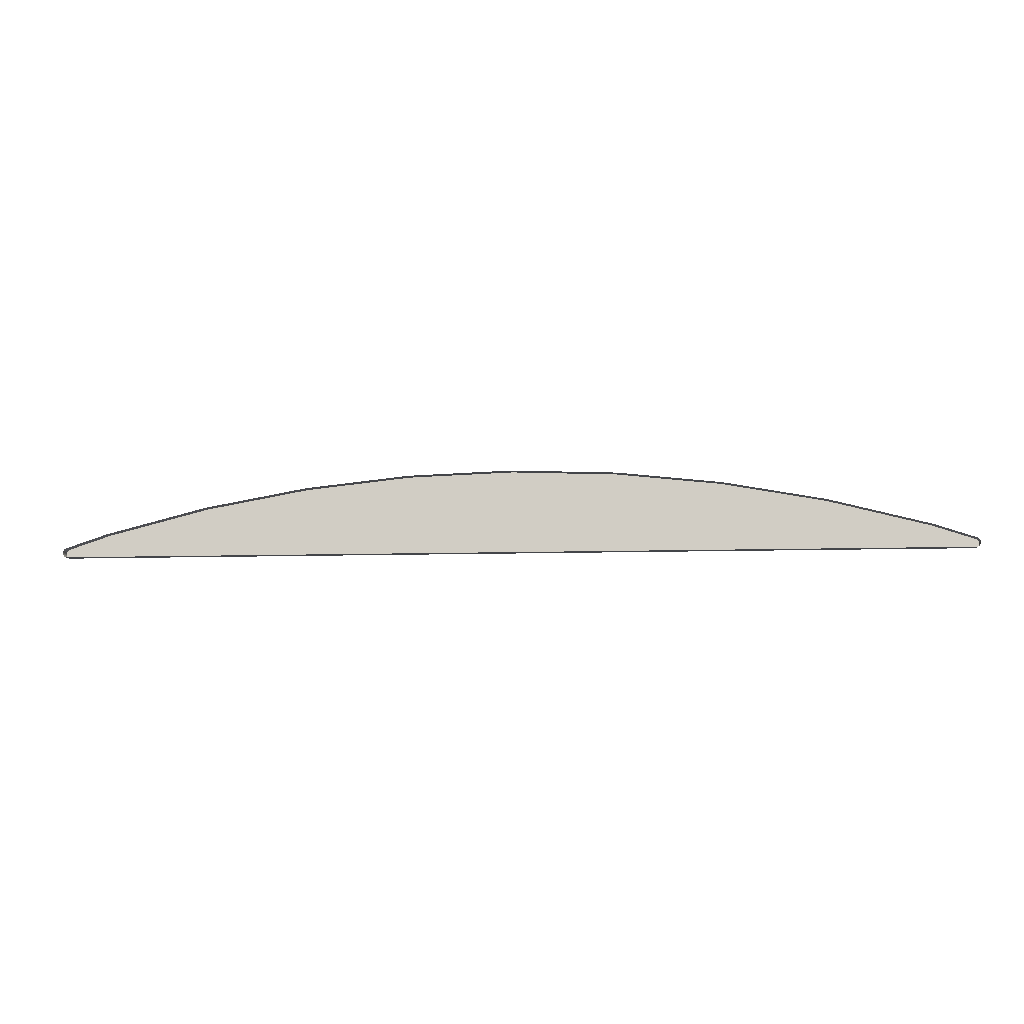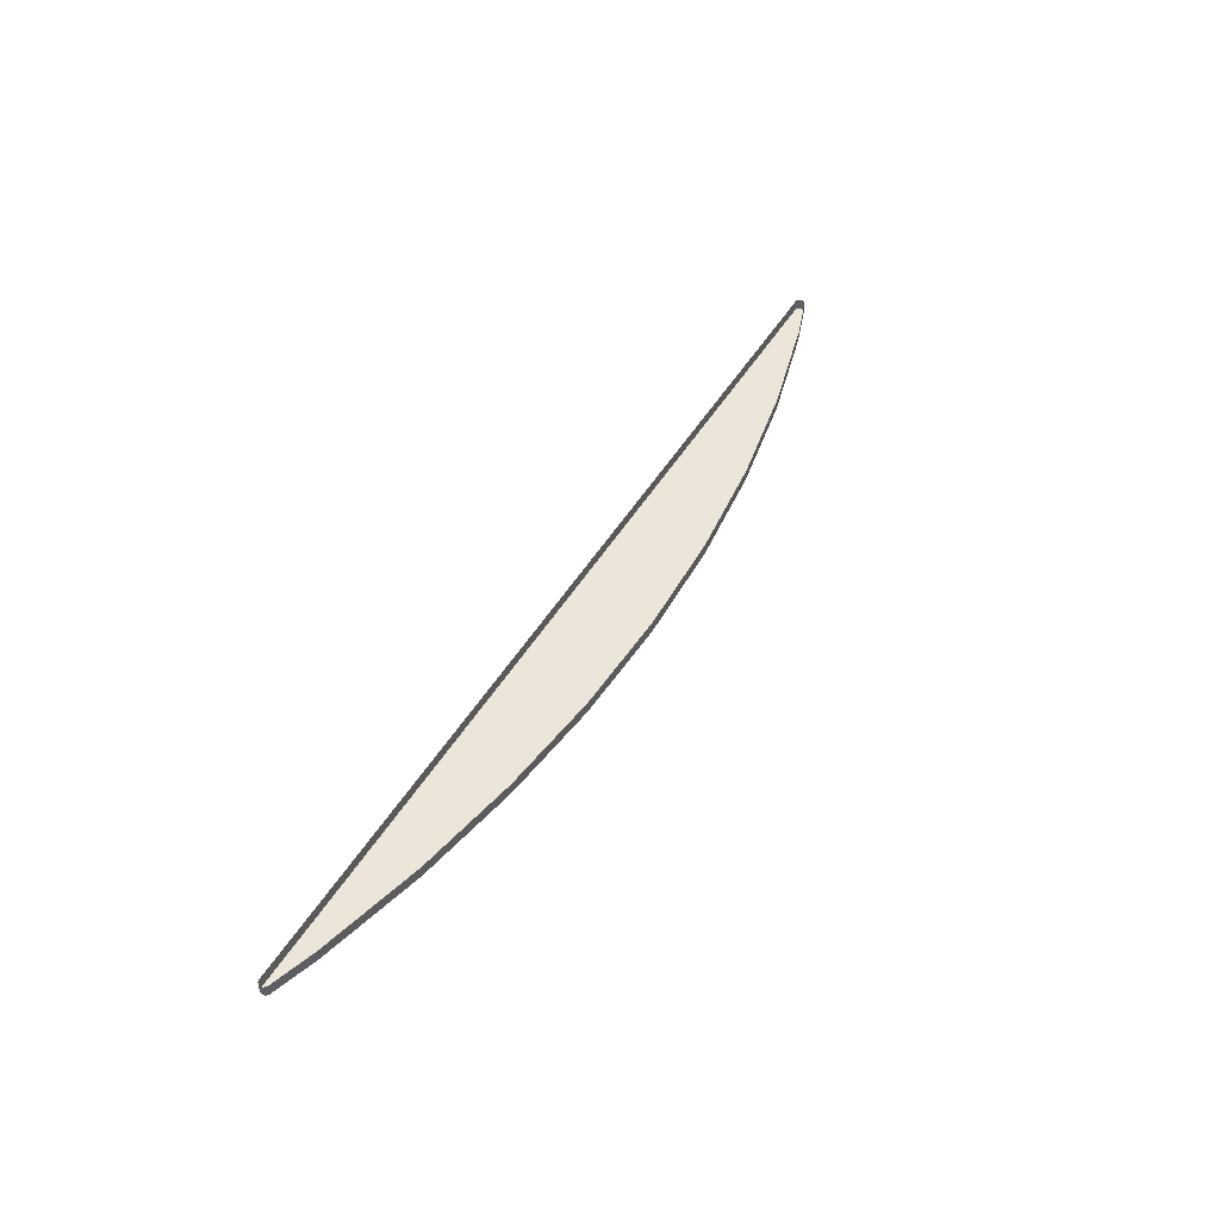
<metadata>
{"format":"obj","ext":"obj","renderer":"f3d","projection":"perspective","resolution":1024,"background":"white","views":[{"elev":-8.8,"azim":5.1,"up":"+Y"},{"elev":46.7,"azim":119.1,"up":"+Z"}]}
</metadata>
<code>
o 3dw.7bdffa69c49eb1d7bf653fdedcac4c5b#4/Model/mesh9/mesh9-geometry/material_11
v -0.3562 0.8672 0.04107
v -0.3562 0.8672 0.03238
v -0.3555 0.8669 0.04107
v -0.3568 0.8677 0.04107
v -0.3568 0.8677 0.03238
v -0.3562 0.8672 0.04107
v 0.3642 0.8669 0.04107
v 0.3642 0.8669 0.03238
v 0.3649 0.8672 0.04107
v -0.3555 0.8669 0.04107
v -0.3555 0.8669 0.03238
v 0.3642 0.8669 0.04107
v -0.3555 0.8669 0.03238
v -0.3555 0.8669 0.04107
v -0.3562 0.8672 0.03238
v -0.3562 0.8672 0.03238
v -0.3562 0.8672 0.04107
v -0.3568 0.8677 0.03238
v -0.3568 0.8677 0.04107
v -0.3574 0.8682 0.04107
v -0.3568 0.8677 0.03238
v 0.3649 0.8672 0.03238
v 0.3649 0.8672 0.04107
v 0.3642 0.8669 0.03238
v 0.3642 0.8669 0.03238
v 0.3642 0.8669 0.04107
v -0.3555 0.8669 0.03238
v -0.2422 0.9055 0.04107
v -0.2422 0.9055 0.03238
v -0.3224 0.8851 0.04107
v -0.1607 0.9202 0.04107
v -0.1607 0.9202 0.03238
v -0.2422 0.9055 0.04107
v 0.3649 0.8672 0.04107
v 0.3649 0.8672 0.03238
v 0.3655 0.8677 0.04107
v -0.3562 0.8672 0.03238
v 0.3649 0.8672 0.03238
v -0.3555 0.8669 0.03238
v -0.3568 0.8677 0.03238
v 0.3655 0.8677 0.03238
v -0.3562 0.8672 0.03238
v -0.3574 0.8682 0.03238
v -0.3568 0.8677 0.03238
v -0.3574 0.8682 0.04107
v 0.366 0.8682 0.04107
v 0.3655 0.8677 0.04107
v 0.366 0.8682 0.03238
v -0.3574 0.8682 0.04107
v -0.3578 0.8689 0.04107
v -0.3574 0.8682 0.03238
v 0.3642 0.8669 0.03238
v -0.3555 0.8669 0.03238
v 0.3649 0.8672 0.03238
v -0.3224 0.8851 0.04107
v -0.3224 0.8851 0.03238
v -0.3555 0.8741 0.04107
v -0.3224 0.8851 0.03238
v -0.3224 0.8851 0.04107
v -0.2422 0.9055 0.03238
v -0.2422 0.9055 0.03238
v -0.2422 0.9055 0.04107
v -0.1607 0.9202 0.03238
v -0.1607 0.9202 0.03238
v -0.1607 0.9202 0.04107
v -0.0784 0.9291 0.03238
v -0.0784 0.9291 0.04107
v -0.0784 0.9291 0.03238
v -0.1607 0.9202 0.04107
v 0.3655 0.8677 0.03238
v 0.3655 0.8677 0.04107
v 0.3649 0.8672 0.03238
v 0.3655 0.8677 0.03238
v 0.3649 0.8672 0.03238
v -0.3562 0.8672 0.03238
v 0.366 0.8682 0.03238
v 0.3655 0.8677 0.03238
v -0.3568 0.8677 0.03238
v -0.3574 0.8682 0.03238
v 0.366 0.8682 0.03238
v -0.3568 0.8677 0.03238
v 0.3655 0.8677 0.03238
v 0.366 0.8682 0.03238
v 0.3655 0.8677 0.04107
v 0.366 0.8682 0.03238
v 0.3664 0.8689 0.03238
v 0.366 0.8682 0.04107
v 0.3664 0.8689 0.04107
v 0.366 0.8682 0.04107
v 0.3664 0.8689 0.03238
v -0.3578 0.8689 0.03238
v -0.3574 0.8682 0.03238
v -0.3578 0.8689 0.04107
v -0.3578 0.8689 0.04107
v -0.358 0.8697 0.04107
v -0.3578 0.8689 0.03238
v 0.004342 0.932 0.04107
v 0.004342 0.932 0.03238
v -0.0784 0.9291 0.04107
v -0.3555 0.8741 0.04107
v -0.3555 0.8741 0.03238
v -0.3562 0.8738 0.04107
v -0.3555 0.8741 0.03238
v -0.3555 0.8741 0.04107
v -0.3224 0.8851 0.03238
v 0.3311 0.8851 0.04107
v 0.3311 0.8851 0.03238
v 0.2509 0.9055 0.04107
v -0.2422 0.9055 0.03238
v 0.3311 0.8851 0.03238
v -0.3224 0.8851 0.03238
v -0.1607 0.9202 0.03238
v 0.2509 0.9055 0.03238
v -0.2422 0.9055 0.03238
v 0.2509 0.9055 0.04107
v 0.2509 0.9055 0.03238
v 0.1694 0.9202 0.04107
v -0.0784 0.9291 0.03238
v 0.08708 0.9291 0.03238
v -0.1607 0.9202 0.03238
v -0.0784 0.9291 0.03238
v -0.0784 0.9291 0.04107
v 0.004342 0.932 0.03238
v 0.3664 0.8689 0.03238
v 0.366 0.8682 0.03238
v -0.3574 0.8682 0.03238
v 0.3664 0.8689 0.03238
v 0.3667 0.8697 0.03238
v 0.3664 0.8689 0.04107
v 0.3667 0.8697 0.04107
v 0.3664 0.8689 0.04107
v 0.3667 0.8697 0.03238
v -0.3578 0.8689 0.03238
v 0.3664 0.8689 0.03238
v -0.3574 0.8682 0.03238
v -0.358 0.8697 0.03238
v -0.3578 0.8689 0.03238
v -0.358 0.8697 0.04107
v -0.358 0.8697 0.04107
v -0.3581 0.8705 0.04107
v -0.358 0.8697 0.03238
v 0.004342 0.932 0.03238
v 0.004342 0.932 0.04107
v 0.08708 0.9291 0.03238
v 0.08708 0.9291 0.04107
v 0.08708 0.9291 0.03238
v 0.004342 0.932 0.04107
v -0.3562 0.8738 0.04107
v -0.3562 0.8738 0.03238
v -0.3568 0.8733 0.04107
v -0.3562 0.8738 0.03238
v -0.3562 0.8738 0.04107
v -0.3555 0.8741 0.03238
v 0.3642 0.8741 0.04107
v 0.3642 0.8741 0.03238
v 0.3311 0.8851 0.04107
v -0.3224 0.8851 0.03238
v 0.3311 0.8851 0.03238
v -0.3555 0.8741 0.03238
v 0.2509 0.9055 0.03238
v 0.2509 0.9055 0.04107
v 0.3311 0.8851 0.03238
v 0.3311 0.8851 0.03238
v 0.3311 0.8851 0.04107
v 0.3642 0.8741 0.03238
v 0.2509 0.9055 0.03238
v 0.3311 0.8851 0.03238
v -0.2422 0.9055 0.03238
v 0.1694 0.9202 0.03238
v 0.2509 0.9055 0.03238
v -0.1607 0.9202 0.03238
v 0.1694 0.9202 0.03238
v 0.1694 0.9202 0.04107
v 0.2509 0.9055 0.03238
v 0.1694 0.9202 0.04107
v 0.1694 0.9202 0.03238
v 0.08708 0.9291 0.04107
v 0.08708 0.9291 0.03238
v 0.1694 0.9202 0.03238
v -0.1607 0.9202 0.03238
v 0.004342 0.932 0.03238
v 0.08708 0.9291 0.03238
v -0.0784 0.9291 0.03238
v 0.3667 0.8697 0.03238
v 0.3664 0.8689 0.03238
v -0.3578 0.8689 0.03238
v 0.3667 0.8697 0.03238
v 0.3668 0.8705 0.03238
v 0.3667 0.8697 0.04107
v -0.358 0.8697 0.03238
v 0.3667 0.8697 0.03238
v -0.3578 0.8689 0.03238
v 0.3668 0.8705 0.04107
v 0.3667 0.8697 0.04107
v 0.3668 0.8705 0.03238
v -0.3581 0.8705 0.03238
v -0.358 0.8697 0.03238
v -0.3581 0.8705 0.04107
v -0.3581 0.8705 0.04107
v -0.358 0.8713 0.04107
v -0.3581 0.8705 0.03238
v 0.08708 0.9291 0.03238
v 0.08708 0.9291 0.04107
v 0.1694 0.9202 0.03238
v -0.3574 0.8727 0.04107
v -0.3568 0.8733 0.04107
v -0.3574 0.8727 0.03238
v -0.3568 0.8733 0.03238
v -0.3568 0.8733 0.04107
v -0.3562 0.8738 0.03238
v -0.3555 0.8741 0.03238
v 0.3642 0.8741 0.03238
v -0.3562 0.8738 0.03238
v 0.3649 0.8738 0.04107
v 0.3649 0.8738 0.03238
v 0.3642 0.8741 0.04107
v 0.3642 0.8741 0.03238
v 0.3642 0.8741 0.04107
v 0.3649 0.8738 0.03238
v 0.3311 0.8851 0.03238
v 0.3642 0.8741 0.03238
v -0.3555 0.8741 0.03238
v 0.3668 0.8705 0.03238
v 0.3667 0.8697 0.03238
v -0.358 0.8697 0.03238
v 0.3668 0.8705 0.03238
v 0.3667 0.8713 0.03238
v 0.3668 0.8705 0.04107
v 0.3667 0.8713 0.04107
v 0.3668 0.8705 0.04107
v 0.3667 0.8713 0.03238
v -0.3581 0.8705 0.03238
v 0.3668 0.8705 0.03238
v -0.358 0.8697 0.03238
v -0.358 0.8713 0.03238
v -0.3581 0.8705 0.03238
v -0.358 0.8713 0.04107
v -0.358 0.8713 0.04107
v -0.3578 0.872 0.04107
v -0.358 0.8713 0.03238
v -0.3578 0.872 0.04107
v -0.3574 0.8727 0.04107
v -0.3578 0.872 0.03238
v -0.3568 0.8733 0.03238
v -0.3574 0.8727 0.03238
v -0.3568 0.8733 0.04107
v -0.3574 0.8727 0.03238
v -0.3578 0.872 0.03238
v -0.3574 0.8727 0.04107
v -0.3562 0.8738 0.03238
v 0.3649 0.8738 0.03238
v -0.3568 0.8733 0.03238
v 0.3655 0.8733 0.04107
v 0.3655 0.8733 0.03238
v 0.3649 0.8738 0.04107
v 0.3642 0.8741 0.03238
v 0.3649 0.8738 0.03238
v -0.3562 0.8738 0.03238
v 0.3649 0.8738 0.03238
v 0.3649 0.8738 0.04107
v 0.3655 0.8733 0.03238
v 0.3667 0.8713 0.03238
v 0.3668 0.8705 0.03238
v -0.3581 0.8705 0.03238
v 0.3667 0.8713 0.03238
v 0.3664 0.872 0.03238
v 0.3667 0.8713 0.04107
v 0.3664 0.872 0.04107
v 0.3667 0.8713 0.04107
v 0.3664 0.872 0.03238
v -0.358 0.8713 0.03238
v 0.3667 0.8713 0.03238
v -0.3581 0.8705 0.03238
v -0.3578 0.872 0.03238
v -0.358 0.8713 0.03238
v -0.3578 0.872 0.04107
v 0.3655 0.8733 0.04107
v 0.366 0.8727 0.04107
v 0.3655 0.8733 0.03238
v -0.3568 0.8733 0.03238
v 0.3655 0.8733 0.03238
v -0.3574 0.8727 0.03238
v -0.3574 0.8727 0.03238
v 0.366 0.8727 0.03238
v -0.3578 0.872 0.03238
v 0.3649 0.8738 0.03238
v 0.3655 0.8733 0.03238
v -0.3568 0.8733 0.03238
v 0.3664 0.872 0.03238
v 0.3667 0.8713 0.03238
v -0.358 0.8713 0.03238
v 0.3664 0.872 0.03238
v 0.366 0.8727 0.03238
v 0.3664 0.872 0.04107
v 0.366 0.8727 0.04107
v 0.3664 0.872 0.04107
v 0.366 0.8727 0.03238
v -0.3578 0.872 0.03238
v 0.3664 0.872 0.03238
v -0.358 0.8713 0.03238
v 0.366 0.8727 0.03238
v 0.3655 0.8733 0.03238
v 0.366 0.8727 0.04107
v 0.3655 0.8733 0.03238
v 0.366 0.8727 0.03238
v -0.3574 0.8727 0.03238
v 0.366 0.8727 0.03238
v 0.3664 0.872 0.03238
v -0.3578 0.872 0.03238
v -0.3555 0.8669 0.04107
v -0.3562 0.8672 0.03238
v -0.3562 0.8672 0.04107
v -0.3562 0.8672 0.04107
v -0.3568 0.8677 0.03238
v -0.3568 0.8677 0.04107
v 0.3649 0.8672 0.04107
v 0.3642 0.8669 0.03238
v 0.3642 0.8669 0.04107
v 0.3642 0.8669 0.04107
v -0.3555 0.8669 0.03238
v -0.3555 0.8669 0.04107
v -0.3562 0.8672 0.03238
v -0.3555 0.8669 0.04107
v -0.3555 0.8669 0.03238
v -0.3568 0.8677 0.03238
v -0.3562 0.8672 0.04107
v -0.3562 0.8672 0.03238
v -0.3568 0.8677 0.03238
v -0.3574 0.8682 0.04107
v -0.3568 0.8677 0.04107
v 0.3642 0.8669 0.03238
v 0.3649 0.8672 0.04107
v 0.3649 0.8672 0.03238
v -0.3555 0.8669 0.03238
v 0.3642 0.8669 0.04107
v 0.3642 0.8669 0.03238
v -0.3224 0.8851 0.04107
v -0.2422 0.9055 0.03238
v -0.2422 0.9055 0.04107
v -0.2422 0.9055 0.04107
v -0.1607 0.9202 0.03238
v -0.1607 0.9202 0.04107
v 0.3655 0.8677 0.04107
v 0.3649 0.8672 0.03238
v 0.3649 0.8672 0.04107
v -0.3555 0.8669 0.03238
v 0.3649 0.8672 0.03238
v -0.3562 0.8672 0.03238
v -0.3562 0.8672 0.03238
v 0.3655 0.8677 0.03238
v -0.3568 0.8677 0.03238
v -0.3574 0.8682 0.04107
v -0.3568 0.8677 0.03238
v -0.3574 0.8682 0.03238
v 0.366 0.8682 0.03238
v 0.3655 0.8677 0.04107
v 0.366 0.8682 0.04107
v -0.3574 0.8682 0.03238
v -0.3578 0.8689 0.04107
v -0.3574 0.8682 0.04107
v 0.3649 0.8672 0.03238
v -0.3555 0.8669 0.03238
v 0.3642 0.8669 0.03238
v -0.3555 0.8741 0.04107
v -0.3224 0.8851 0.03238
v -0.3224 0.8851 0.04107
v -0.2422 0.9055 0.03238
v -0.3224 0.8851 0.04107
v -0.3224 0.8851 0.03238
v -0.1607 0.9202 0.03238
v -0.2422 0.9055 0.04107
v -0.2422 0.9055 0.03238
v -0.0784 0.9291 0.03238
v -0.1607 0.9202 0.04107
v -0.1607 0.9202 0.03238
v -0.1607 0.9202 0.04107
v -0.0784 0.9291 0.03238
v -0.0784 0.9291 0.04107
v 0.3649 0.8672 0.03238
v 0.3655 0.8677 0.04107
v 0.3655 0.8677 0.03238
v -0.3562 0.8672 0.03238
v 0.3649 0.8672 0.03238
v 0.3655 0.8677 0.03238
v -0.3568 0.8677 0.03238
v 0.3655 0.8677 0.03238
v 0.366 0.8682 0.03238
v -0.3568 0.8677 0.03238
v 0.366 0.8682 0.03238
v -0.3574 0.8682 0.03238
v 0.3655 0.8677 0.04107
v 0.366 0.8682 0.03238
v 0.3655 0.8677 0.03238
v 0.366 0.8682 0.04107
v 0.3664 0.8689 0.03238
v 0.366 0.8682 0.03238
v 0.3664 0.8689 0.03238
v 0.366 0.8682 0.04107
v 0.3664 0.8689 0.04107
v -0.3578 0.8689 0.04107
v -0.3574 0.8682 0.03238
v -0.3578 0.8689 0.03238
v -0.3578 0.8689 0.03238
v -0.358 0.8697 0.04107
v -0.3578 0.8689 0.04107
v -0.0784 0.9291 0.04107
v 0.004342 0.932 0.03238
v 0.004342 0.932 0.04107
v -0.3562 0.8738 0.04107
v -0.3555 0.8741 0.03238
v -0.3555 0.8741 0.04107
v -0.3224 0.8851 0.03238
v -0.3555 0.8741 0.04107
v -0.3555 0.8741 0.03238
v 0.2509 0.9055 0.04107
v 0.3311 0.8851 0.03238
v 0.3311 0.8851 0.04107
v -0.3224 0.8851 0.03238
v 0.3311 0.8851 0.03238
v -0.2422 0.9055 0.03238
v -0.2422 0.9055 0.03238
v 0.2509 0.9055 0.03238
v -0.1607 0.9202 0.03238
v 0.1694 0.9202 0.04107
v 0.2509 0.9055 0.03238
v 0.2509 0.9055 0.04107
v -0.1607 0.9202 0.03238
v 0.08708 0.9291 0.03238
v -0.0784 0.9291 0.03238
v 0.004342 0.932 0.03238
v -0.0784 0.9291 0.04107
v -0.0784 0.9291 0.03238
v -0.3574 0.8682 0.03238
v 0.366 0.8682 0.03238
v 0.3664 0.8689 0.03238
v 0.3664 0.8689 0.04107
v 0.3667 0.8697 0.03238
v 0.3664 0.8689 0.03238
v 0.3667 0.8697 0.03238
v 0.3664 0.8689 0.04107
v 0.3667 0.8697 0.04107
v -0.3574 0.8682 0.03238
v 0.3664 0.8689 0.03238
v -0.3578 0.8689 0.03238
v -0.358 0.8697 0.04107
v -0.3578 0.8689 0.03238
v -0.358 0.8697 0.03238
v -0.358 0.8697 0.03238
v -0.3581 0.8705 0.04107
v -0.358 0.8697 0.04107
v 0.08708 0.9291 0.03238
v 0.004342 0.932 0.04107
v 0.004342 0.932 0.03238
v 0.004342 0.932 0.04107
v 0.08708 0.9291 0.03238
v 0.08708 0.9291 0.04107
v -0.3568 0.8733 0.04107
v -0.3562 0.8738 0.03238
v -0.3562 0.8738 0.04107
v -0.3555 0.8741 0.03238
v -0.3562 0.8738 0.04107
v -0.3562 0.8738 0.03238
v 0.3311 0.8851 0.04107
v 0.3642 0.8741 0.03238
v 0.3642 0.8741 0.04107
v -0.3555 0.8741 0.03238
v 0.3311 0.8851 0.03238
v -0.3224 0.8851 0.03238
v 0.3311 0.8851 0.03238
v 0.2509 0.9055 0.04107
v 0.2509 0.9055 0.03238
v 0.3642 0.8741 0.03238
v 0.3311 0.8851 0.04107
v 0.3311 0.8851 0.03238
v -0.2422 0.9055 0.03238
v 0.3311 0.8851 0.03238
v 0.2509 0.9055 0.03238
v -0.1607 0.9202 0.03238
v 0.2509 0.9055 0.03238
v 0.1694 0.9202 0.03238
v 0.2509 0.9055 0.03238
v 0.1694 0.9202 0.04107
v 0.1694 0.9202 0.03238
v 0.08708 0.9291 0.04107
v 0.1694 0.9202 0.03238
v 0.1694 0.9202 0.04107
v -0.1607 0.9202 0.03238
v 0.1694 0.9202 0.03238
v 0.08708 0.9291 0.03238
v -0.0784 0.9291 0.03238
v 0.08708 0.9291 0.03238
v 0.004342 0.932 0.03238
v -0.3578 0.8689 0.03238
v 0.3664 0.8689 0.03238
v 0.3667 0.8697 0.03238
v 0.3667 0.8697 0.04107
v 0.3668 0.8705 0.03238
v 0.3667 0.8697 0.03238
v -0.3578 0.8689 0.03238
v 0.3667 0.8697 0.03238
v -0.358 0.8697 0.03238
v 0.3668 0.8705 0.03238
v 0.3667 0.8697 0.04107
v 0.3668 0.8705 0.04107
v -0.3581 0.8705 0.04107
v -0.358 0.8697 0.03238
v -0.3581 0.8705 0.03238
v -0.3581 0.8705 0.03238
v -0.358 0.8713 0.04107
v -0.3581 0.8705 0.04107
v 0.1694 0.9202 0.03238
v 0.08708 0.9291 0.04107
v 0.08708 0.9291 0.03238
v -0.3574 0.8727 0.03238
v -0.3568 0.8733 0.04107
v -0.3574 0.8727 0.04107
v -0.3562 0.8738 0.03238
v -0.3568 0.8733 0.04107
v -0.3568 0.8733 0.03238
v -0.3562 0.8738 0.03238
v 0.3642 0.8741 0.03238
v -0.3555 0.8741 0.03238
v 0.3642 0.8741 0.04107
v 0.3649 0.8738 0.03238
v 0.3649 0.8738 0.04107
v 0.3649 0.8738 0.03238
v 0.3642 0.8741 0.04107
v 0.3642 0.8741 0.03238
v -0.3555 0.8741 0.03238
v 0.3642 0.8741 0.03238
v 0.3311 0.8851 0.03238
v -0.358 0.8697 0.03238
v 0.3667 0.8697 0.03238
v 0.3668 0.8705 0.03238
v 0.3668 0.8705 0.04107
v 0.3667 0.8713 0.03238
v 0.3668 0.8705 0.03238
v 0.3667 0.8713 0.03238
v 0.3668 0.8705 0.04107
v 0.3667 0.8713 0.04107
v -0.358 0.8697 0.03238
v 0.3668 0.8705 0.03238
v -0.3581 0.8705 0.03238
v -0.358 0.8713 0.04107
v -0.3581 0.8705 0.03238
v -0.358 0.8713 0.03238
v -0.358 0.8713 0.03238
v -0.3578 0.872 0.04107
v -0.358 0.8713 0.04107
v -0.3578 0.872 0.03238
v -0.3574 0.8727 0.04107
v -0.3578 0.872 0.04107
v -0.3568 0.8733 0.04107
v -0.3574 0.8727 0.03238
v -0.3568 0.8733 0.03238
v -0.3574 0.8727 0.04107
v -0.3578 0.872 0.03238
v -0.3574 0.8727 0.03238
v -0.3568 0.8733 0.03238
v 0.3649 0.8738 0.03238
v -0.3562 0.8738 0.03238
v 0.3649 0.8738 0.04107
v 0.3655 0.8733 0.03238
v 0.3655 0.8733 0.04107
v -0.3562 0.8738 0.03238
v 0.3649 0.8738 0.03238
v 0.3642 0.8741 0.03238
v 0.3655 0.8733 0.03238
v 0.3649 0.8738 0.04107
v 0.3649 0.8738 0.03238
v -0.3581 0.8705 0.03238
v 0.3668 0.8705 0.03238
v 0.3667 0.8713 0.03238
v 0.3667 0.8713 0.04107
v 0.3664 0.872 0.03238
v 0.3667 0.8713 0.03238
v 0.3664 0.872 0.03238
v 0.3667 0.8713 0.04107
v 0.3664 0.872 0.04107
v -0.3581 0.8705 0.03238
v 0.3667 0.8713 0.03238
v -0.358 0.8713 0.03238
v -0.3578 0.872 0.04107
v -0.358 0.8713 0.03238
v -0.3578 0.872 0.03238
v 0.3655 0.8733 0.03238
v 0.366 0.8727 0.04107
v 0.3655 0.8733 0.04107
v -0.3574 0.8727 0.03238
v 0.3655 0.8733 0.03238
v -0.3568 0.8733 0.03238
v -0.3578 0.872 0.03238
v 0.366 0.8727 0.03238
v -0.3574 0.8727 0.03238
v -0.3568 0.8733 0.03238
v 0.3655 0.8733 0.03238
v 0.3649 0.8738 0.03238
v -0.358 0.8713 0.03238
v 0.3667 0.8713 0.03238
v 0.3664 0.872 0.03238
v 0.3664 0.872 0.04107
v 0.366 0.8727 0.03238
v 0.3664 0.872 0.03238
v 0.366 0.8727 0.03238
v 0.3664 0.872 0.04107
v 0.366 0.8727 0.04107
v -0.358 0.8713 0.03238
v 0.3664 0.872 0.03238
v -0.3578 0.872 0.03238
v 0.366 0.8727 0.04107
v 0.3655 0.8733 0.03238
v 0.366 0.8727 0.03238
v -0.3574 0.8727 0.03238
v 0.366 0.8727 0.03238
v 0.3655 0.8733 0.03238
v -0.3578 0.872 0.03238
v 0.3664 0.872 0.03238
v 0.366 0.8727 0.03238
f 1 2 3
f 4 5 6
f 7 8 9
f 10 11 12
f 13 14 15
f 16 17 18
f 19 20 21
f 22 23 24
f 25 26 27
f 28 29 30
f 31 32 33
f 34 35 36
f 37 38 39
f 40 41 42
f 43 44 45
f 46 47 48
f 49 50 51
f 52 53 54
f 55 56 57
f 58 59 60
f 61 62 63
f 64 65 66
f 67 68 69
f 70 71 72
f 73 74 75
f 76 77 78
f 79 80 81
f 82 83 84
f 85 86 87
f 88 89 90
f 91 92 93
f 94 95 96
f 97 98 99
f 100 101 102
f 103 104 105
f 106 107 108
f 109 110 111
f 112 113 114
f 115 116 117
f 118 119 120
f 121 122 123
f 124 125 126
f 127 128 129
f 130 131 132
f 133 134 135
f 136 137 138
f 139 140 141
f 142 143 144
f 145 146 147
f 148 149 150
f 151 152 153
f 154 155 156
f 157 158 159
f 160 161 162
f 163 164 165
f 166 167 168
f 169 170 171
f 172 173 174
f 175 176 177
f 178 179 180
f 181 182 183
f 184 185 186
f 187 188 189
f 190 191 192
f 193 194 195
f 196 197 198
f 199 200 201
f 202 203 204
f 205 206 207
f 208 209 210
f 211 212 213
f 214 215 216
f 217 218 219
f 220 221 222
f 223 224 225
f 226 227 228
f 229 230 231
f 232 233 234
f 235 236 237
f 238 239 240
f 241 242 243
f 244 245 246
f 247 248 249
f 250 251 252
f 253 254 255
f 256 257 258
f 259 260 261
f 262 263 264
f 265 266 267
f 268 269 270
f 271 272 273
f 274 275 276
f 277 278 279
f 280 281 282
f 283 284 285
f 286 287 288
f 289 290 291
f 292 293 294
f 295 296 297
f 298 299 300
f 301 302 303
f 304 305 306
f 307 308 309
f 310 311 312
f 313 314 315
f 316 317 318
f 319 320 321
f 322 323 324
f 325 326 327
f 328 329 330
f 331 332 333
f 334 335 336
f 337 338 339
f 340 341 342
f 343 344 345
f 346 347 348
f 349 350 351
f 352 353 354
f 355 356 357
f 358 359 360
f 361 362 363
f 364 365 366
f 367 368 369
f 370 371 372
f 373 374 375
f 376 377 378
f 379 380 381
f 382 383 384
f 385 386 387
f 388 389 390
f 391 392 393
f 394 395 396
f 397 398 399
f 400 401 402
f 403 404 405
f 406 407 408
f 409 410 411
f 412 413 414
f 415 416 417
f 418 419 420
f 421 422 423
f 424 425 426
f 427 428 429
f 430 431 432
f 433 434 435
f 436 437 438
f 439 440 441
f 442 443 444
f 445 446 447
f 448 449 450
f 451 452 453
f 454 455 456
f 457 458 459
f 460 461 462
f 463 464 465
f 466 467 468
f 469 470 471
f 472 473 474
f 475 476 477
f 478 479 480
f 481 482 483
f 484 485 486
f 487 488 489
f 490 491 492
f 493 494 495
f 496 497 498
f 499 500 501
f 502 503 504
f 505 506 507
f 508 509 510
f 511 512 513
f 514 515 516
f 517 518 519
f 520 521 522
f 523 524 525
f 526 527 528
f 529 530 531
f 532 533 534
f 535 536 537
f 538 539 540
f 541 542 543
f 544 545 546
f 547 548 549
f 550 551 552
f 553 554 555
f 556 557 558
f 559 560 561
f 562 563 564
f 565 566 567
f 568 569 570
f 571 572 573
f 574 575 576
f 577 578 579
f 580 581 582
f 583 584 585
f 586 587 588
f 589 590 591
f 592 593 594
f 595 596 597
f 598 599 600
f 601 602 603
f 604 605 606
f 607 608 609
f 610 611 612
f 613 614 615
f 616 617 618

</code>
